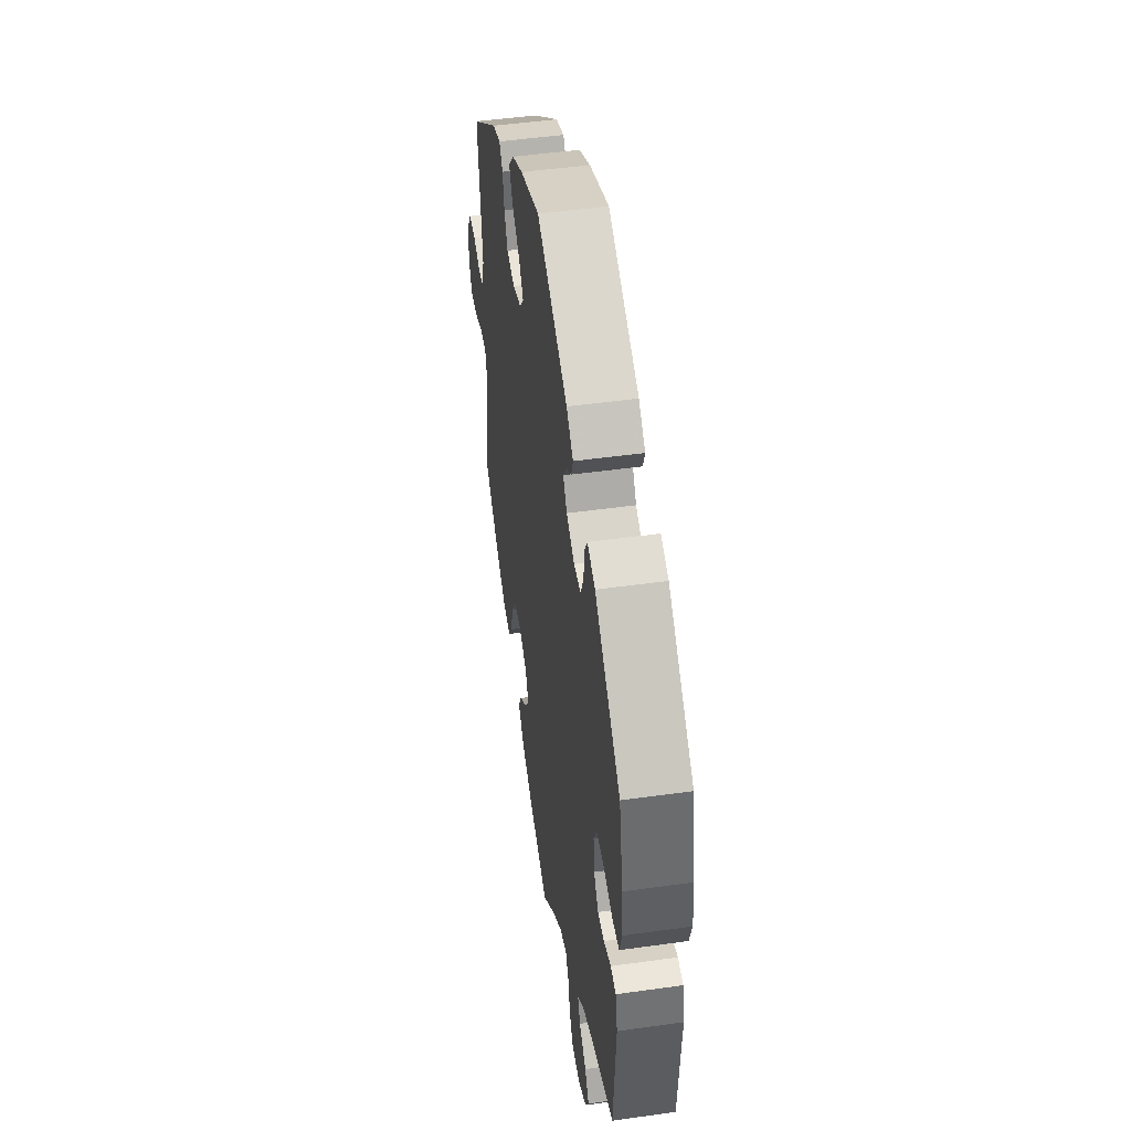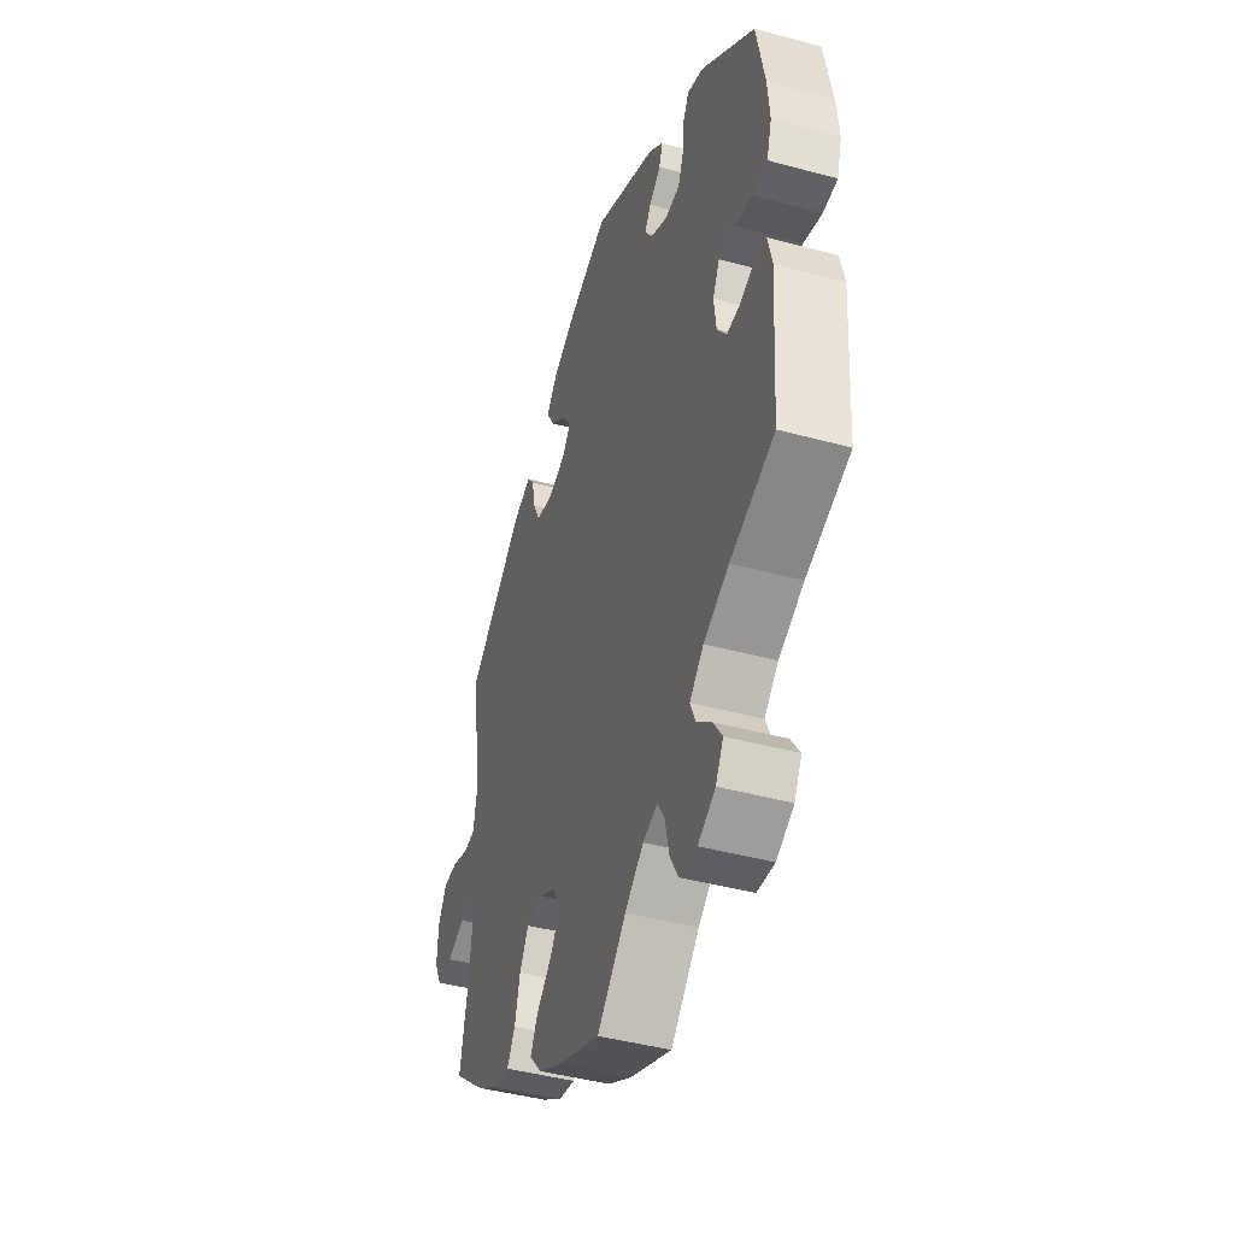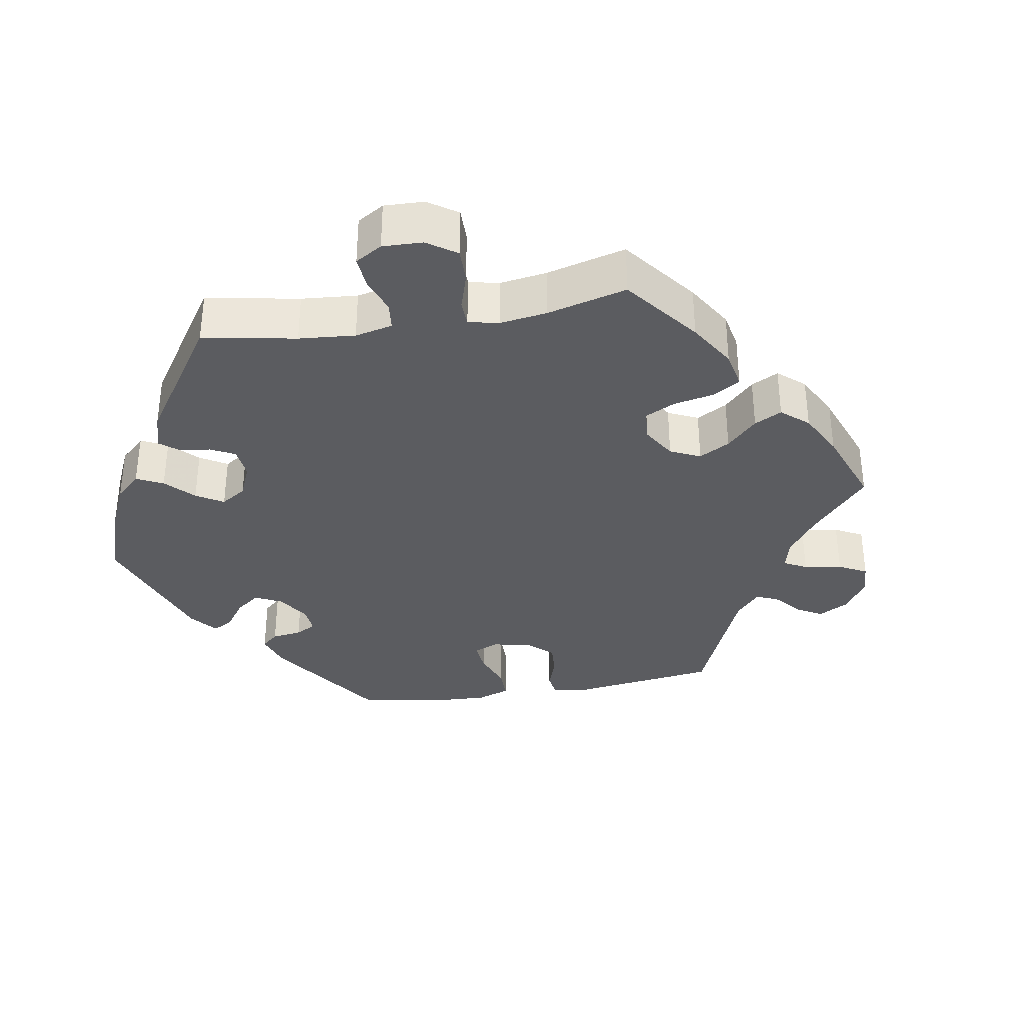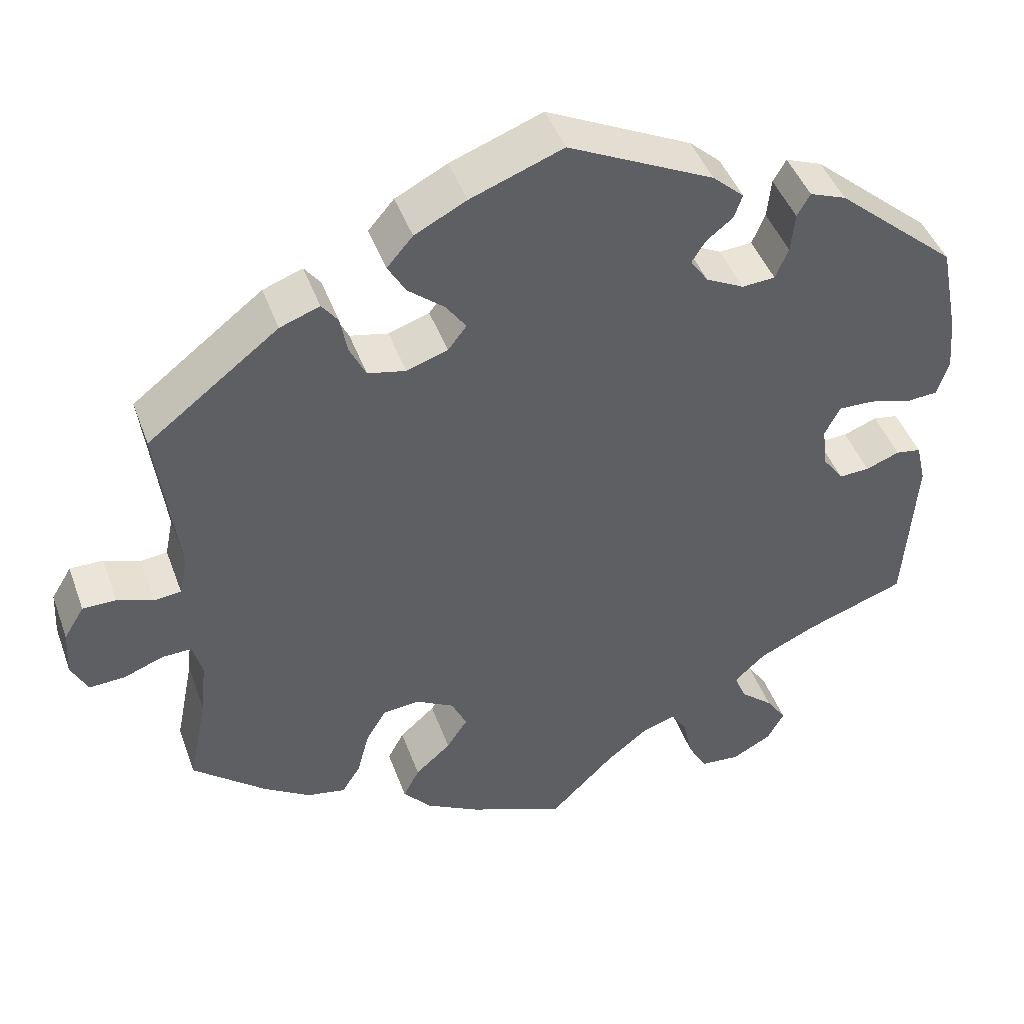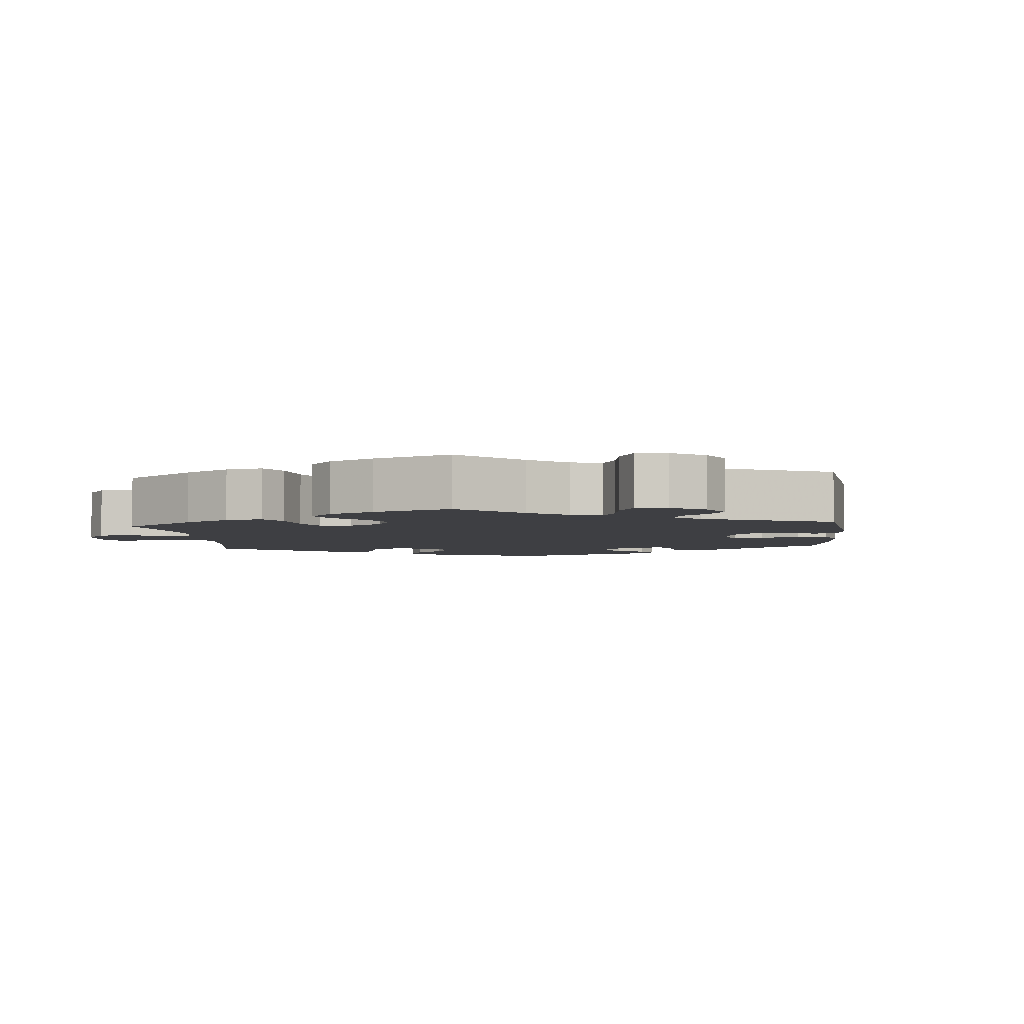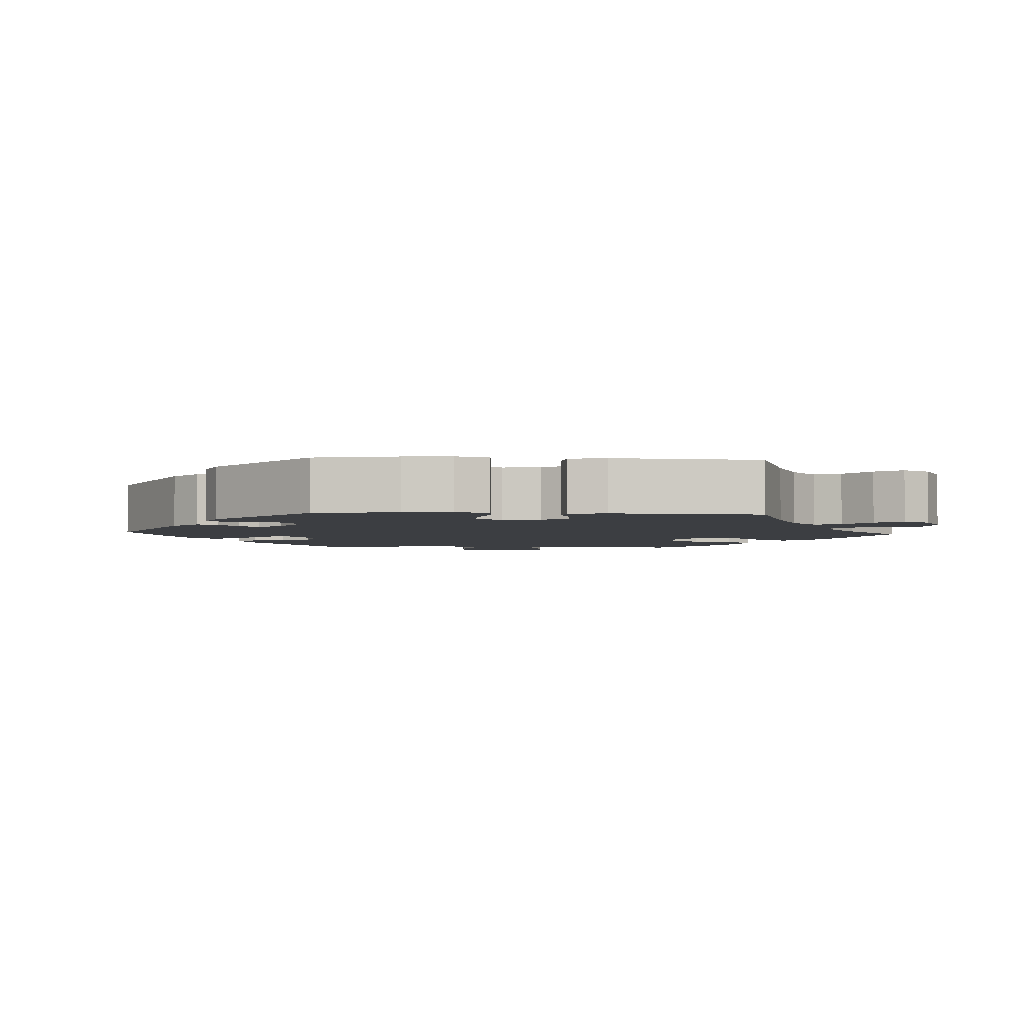
<metadata>
{"format":"obj","ext":"obj","renderer":"f3d","projection":"perspective","resolution":1024,"background":"white","views":[{"elev":48.4,"azim":81.1,"up":"+Z"},{"elev":-43.5,"azim":72.2,"up":"+Z"},{"elev":-34.6,"azim":159.8,"up":"+Y"},{"elev":44.7,"azim":-19.4,"up":"+Z"},{"elev":-4.2,"azim":-114.5,"up":"+Y"},{"elev":-3.4,"azim":86.4,"up":"+Y"}]}
</metadata>
<code>
v -0.338 0.07 0.414
v -0.289 0.07 0.432
v -0.269 0.07 0.406
v -0.26 0.07 0.359
v -0.24 0.07 0.318
v -0.193 0.07 0.308
v -0.142 0.07 0.325
v -0.119 0.07 0.355
v -0.144 0.07 0.39
v -0.189 0.07 0.427
v -0.211 0.07 0.465
v -0.179 0.07 0.502
v -0.115 0.07 0.535
v -0.001 0.07 0.578
v 0.179 0.07 0.491
v 0.218 0.07 0.456
v 0.208 0.07 0.427
v 0.175 0.07 0.401
v 0.158 0.07 0.374
v 0.18 0.07 0.342
v 0.227 0.07 0.318
v 0.268 0.07 0.321
v 0.284 0.07 0.359
v 0.289 0.07 0.408
v 0.305 0.07 0.436
v 0.35 0.07 0.419
v 0.5 0.07 0.29
v 0.523 0.07 0.175
v 0.529 0.07 0.109
v 0.515 0.07 0.063
v 0.474 0.07 0.06
v 0.423 0.07 0.075
v 0.379 0.07 0.076
v 0.36 0.07 0.039
v 0.366 0.07 -0.012
v 0.392 0.07 -0.048
v 0.43 0.07 -0.046
v 0.472 0.07 -0.03
v 0.503 0.07 -0.035
v 0.515 0.07 -0.086
v 0.501 0.07 -0.289
v 0.377 0.07 -0.333
v 0.306 0.07 -0.366
v 0.267 0.07 -0.402
v 0.282 0.07 -0.437
v 0.323 0.07 -0.472
v 0.348 0.07 -0.509
v 0.327 0.07 -0.547
v 0.278 0.07 -0.573
v 0.229 0.07 -0.569
v 0.206 0.07 -0.528
v 0.194 0.07 -0.475
v 0.175 0.07 -0.444
v 0.134 0.07 -0.457
v 0.082 0.07 -0.498
v 0.001 0.07 -0.578
v -0.118 0.07 -0.529
v -0.184 0.07 -0.493
v -0.219 0.07 -0.453
v -0.199 0.07 -0.415
v -0.155 0.07 -0.376
v -0.129 0.07 -0.337
v -0.148 0.07 -0.297
v -0.195 0.07 -0.271
v -0.241 0.07 -0.275
v -0.266 0.07 -0.317
v -0.281 0.07 -0.374
v -0.304 0.07 -0.41
v -0.352 0.07 -0.401
v -0.411 0.07 -0.363
v -0.5 0.07 -0.289
v -0.477 0.07 -0.174
v -0.47 0.07 -0.106
v -0.482 0.07 -0.063
v -0.518 0.07 -0.064
v -0.568 0.07 -0.083
v -0.612 0.07 -0.085
v -0.632 0.07 -0.045
v -0.629 0.07 0.012
v -0.604 0.07 0.053
v -0.563 0.07 0.053
v -0.518 0.07 0.037
v -0.485 0.07 0.041
v -0.475 0.07 0.09
v -0.5 0.07 0.289
v -0.338 0 0.414
v -0.289 0 0.432
v -0.269 0 0.406
v -0.26 0 0.359
v -0.24 0 0.318
v -0.193 0 0.308
v -0.142 0 0.325
v -0.119 0 0.355
v -0.144 0 0.39
v -0.189 0 0.427
v -0.211 0 0.465
v -0.179 0 0.502
v -0.115 0 0.535
v -0.001 0 0.578
v 0.179 0 0.491
v 0.218 0 0.456
v 0.208 0 0.427
v 0.175 0 0.401
v 0.158 0 0.374
v 0.18 0 0.342
v 0.227 0 0.318
v 0.268 0 0.321
v 0.284 0 0.359
v 0.289 0 0.408
v 0.305 0 0.436
v 0.35 0 0.419
v 0.5 0 0.29
v 0.523 0 0.175
v 0.529 0 0.109
v 0.515 0 0.063
v 0.474 0 0.06
v 0.423 0 0.075
v 0.379 0 0.076
v 0.36 0 0.039
v 0.366 0 -0.012
v 0.392 0 -0.048
v 0.43 0 -0.046
v 0.472 0 -0.03
v 0.503 0 -0.035
v 0.515 0 -0.086
v 0.501 0 -0.289
v 0.377 0 -0.333
v 0.306 0 -0.366
v 0.267 0 -0.402
v 0.282 0 -0.437
v 0.323 0 -0.472
v 0.348 0 -0.509
v 0.327 0 -0.547
v 0.278 0 -0.573
v 0.229 0 -0.569
v 0.206 0 -0.528
v 0.194 0 -0.475
v 0.175 0 -0.444
v 0.134 0 -0.457
v 0.082 0 -0.498
v 0.001 0 -0.578
v -0.118 0 -0.529
v -0.184 0 -0.493
v -0.219 0 -0.453
v -0.199 0 -0.415
v -0.155 0 -0.376
v -0.129 0 -0.337
v -0.148 0 -0.297
v -0.195 0 -0.271
v -0.241 0 -0.275
v -0.266 0 -0.317
v -0.281 0 -0.374
v -0.304 0 -0.41
v -0.352 0 -0.401
v -0.411 0 -0.363
v -0.5 0 -0.289
v -0.477 0 -0.174
v -0.47 0 -0.106
v -0.482 0 -0.063
v -0.518 0 -0.064
v -0.568 0 -0.083
v -0.612 0 -0.085
v -0.632 0 -0.045
v -0.629 0 0.012
v -0.604 0 0.053
v -0.563 0 0.053
v -0.518 0 0.037
v -0.485 0 0.041
v -0.475 0 0.09
v -0.5 0 0.289
f 84 85 1 2
f 83 84 2 3
f 79 80 81 82
f 79 82 83
f 78 79 83
f 75 76 77 78
f 74 75 78 83
f 73 74 83 3
f 69 70 71 72
f 66 67 68 69
f 65 66 69 72
f 64 65 72 73
f 58 59 60 61
f 58 61 62
f 55 56 57 58
f 54 55 58 62
f 53 54 62 63
f 49 50 51 52
f 49 52 53
f 48 49 53
f 45 46 47 48
f 44 45 48 53
f 43 44 53 63
f 39 40 41 42
f 37 38 39 42
f 36 37 42 43
f 35 36 43 63
f 29 30 31 32
f 29 32 33
f 28 29 33
f 27 28 33
f 26 27 33
f 23 24 25 26
f 22 23 26 33
f 21 22 33 34
f 15 16 17 18
f 15 18 19
f 14 15 19
f 13 14 19 20
f 9 10 11 12
f 8 9 12 13
f 64 73 3 4
f 63 64 4 5
f 35 63 5 6
f 20 21 34 35
f 8 13 20 35
f 7 8 35
f 6 7 35
f 87 86 170 169
f 88 87 169 168
f 167 166 165 164
f 168 167 164
f 168 164 163
f 163 162 161 160
f 168 163 160 159
f 88 168 159 158
f 157 156 155 154
f 154 153 152 151
f 157 154 151 150
f 158 157 150 149
f 146 145 144 143
f 147 146 143
f 143 142 141 140
f 147 143 140 139
f 148 147 139 138
f 137 136 135 134
f 138 137 134
f 138 134 133
f 133 132 131 130
f 138 133 130 129
f 148 138 129 128
f 127 126 125 124
f 127 124 123 122
f 128 127 122 121
f 148 128 121 120
f 117 116 115 114
f 118 117 114
f 118 114 113
f 118 113 112
f 118 112 111
f 111 110 109 108
f 118 111 108 107
f 119 118 107 106
f 103 102 101 100
f 104 103 100
f 104 100 99
f 105 104 99 98
f 97 96 95 94
f 98 97 94 93
f 89 88 158 149
f 90 89 149 148
f 91 90 148 120
f 120 119 106 105
f 120 105 98 93
f 120 93 92
f 120 92 91
f 1 86 87 2
f 2 87 88 3
f 3 88 89 4
f 4 89 90 5
f 5 90 91 6
f 6 91 92 7
f 7 92 93 8
f 8 93 94 9
f 9 94 95 10
f 10 95 96 11
f 11 96 97 12
f 12 97 98 13
f 13 98 99 14
f 14 99 100 15
f 15 100 101 16
f 16 101 102 17
f 17 102 103 18
f 18 103 104 19
f 19 104 105 20
f 20 105 106 21
f 21 106 107 22
f 22 107 108 23
f 23 108 109 24
f 24 109 110 25
f 25 110 111 26
f 26 111 112 27
f 27 112 113 28
f 28 113 114 29
f 29 114 115 30
f 30 115 116 31
f 31 116 117 32
f 32 117 118 33
f 33 118 119 34
f 34 119 120 35
f 35 120 121 36
f 36 121 122 37
f 37 122 123 38
f 38 123 124 39
f 39 124 125 40
f 40 125 126 41
f 41 126 127 42
f 42 127 128 43
f 43 128 129 44
f 44 129 130 45
f 45 130 131 46
f 46 131 132 47
f 47 132 133 48
f 48 133 134 49
f 49 134 135 50
f 50 135 136 51
f 51 136 137 52
f 52 137 138 53
f 53 138 139 54
f 54 139 140 55
f 55 140 141 56
f 56 141 142 57
f 57 142 143 58
f 58 143 144 59
f 59 144 145 60
f 60 145 146 61
f 61 146 147 62
f 62 147 148 63
f 63 148 149 64
f 64 149 150 65
f 65 150 151 66
f 66 151 152 67
f 67 152 153 68
f 68 153 154 69
f 69 154 155 70
f 70 155 156 71
f 71 156 157 72
f 72 157 158 73
f 73 158 159 74
f 74 159 160 75
f 75 160 161 76
f 76 161 162 77
f 77 162 163 78
f 78 163 164 79
f 79 164 165 80
f 80 165 166 81
f 81 166 167 82
f 82 167 168 83
f 83 168 169 84
f 84 169 170 85
f 85 170 86 1

</code>
